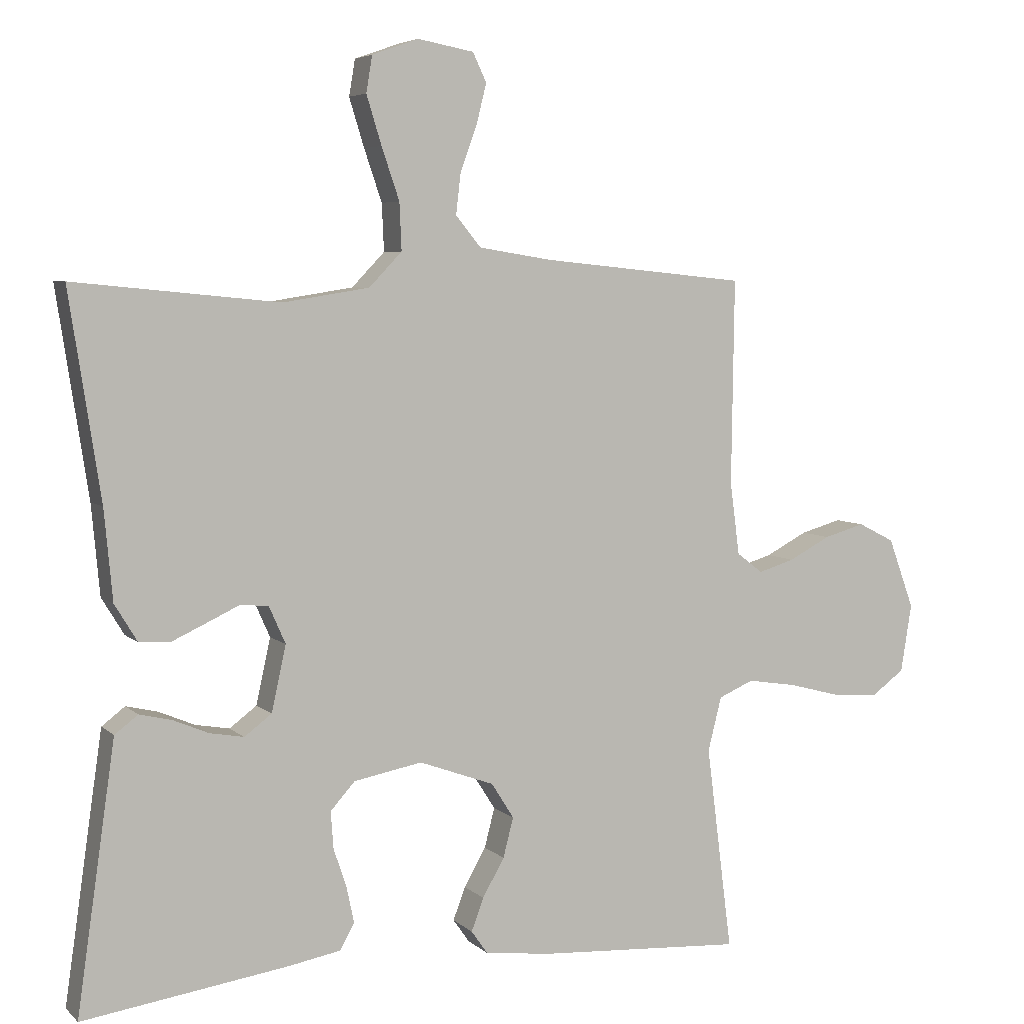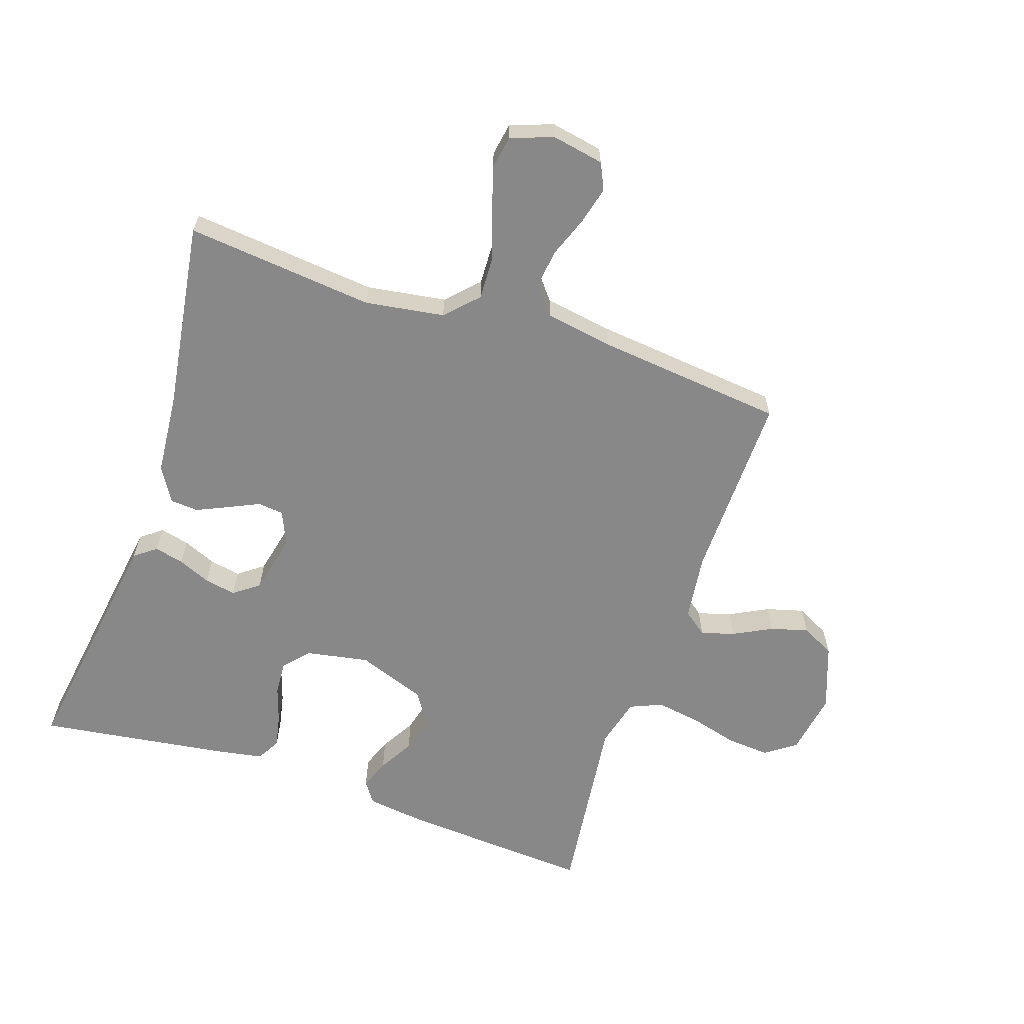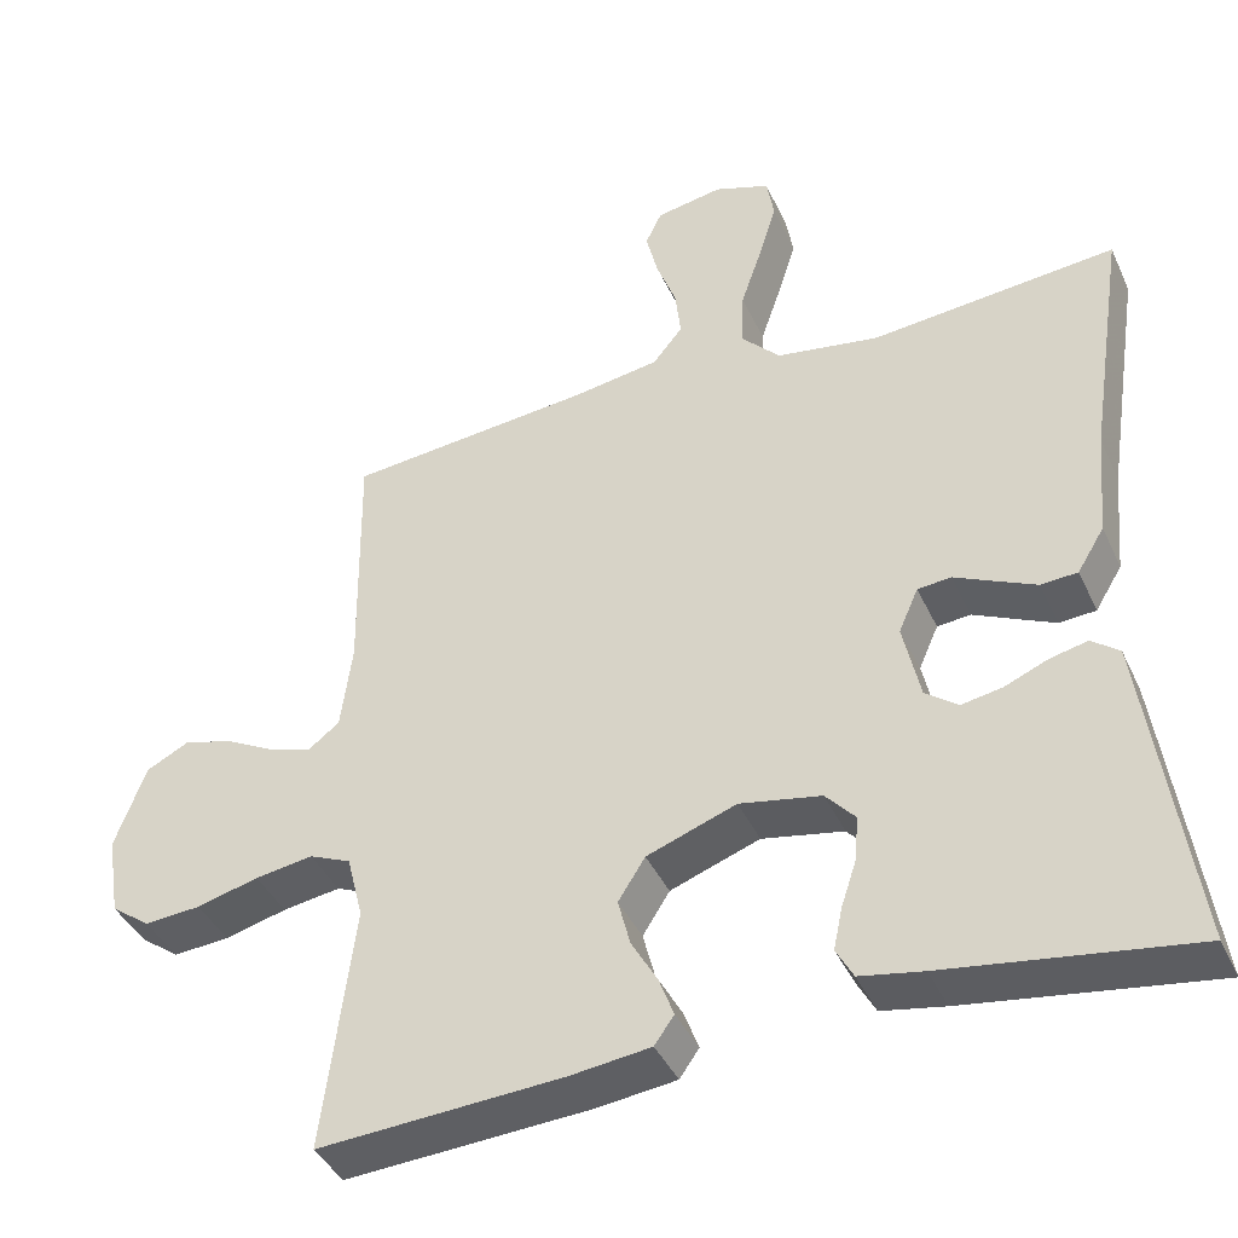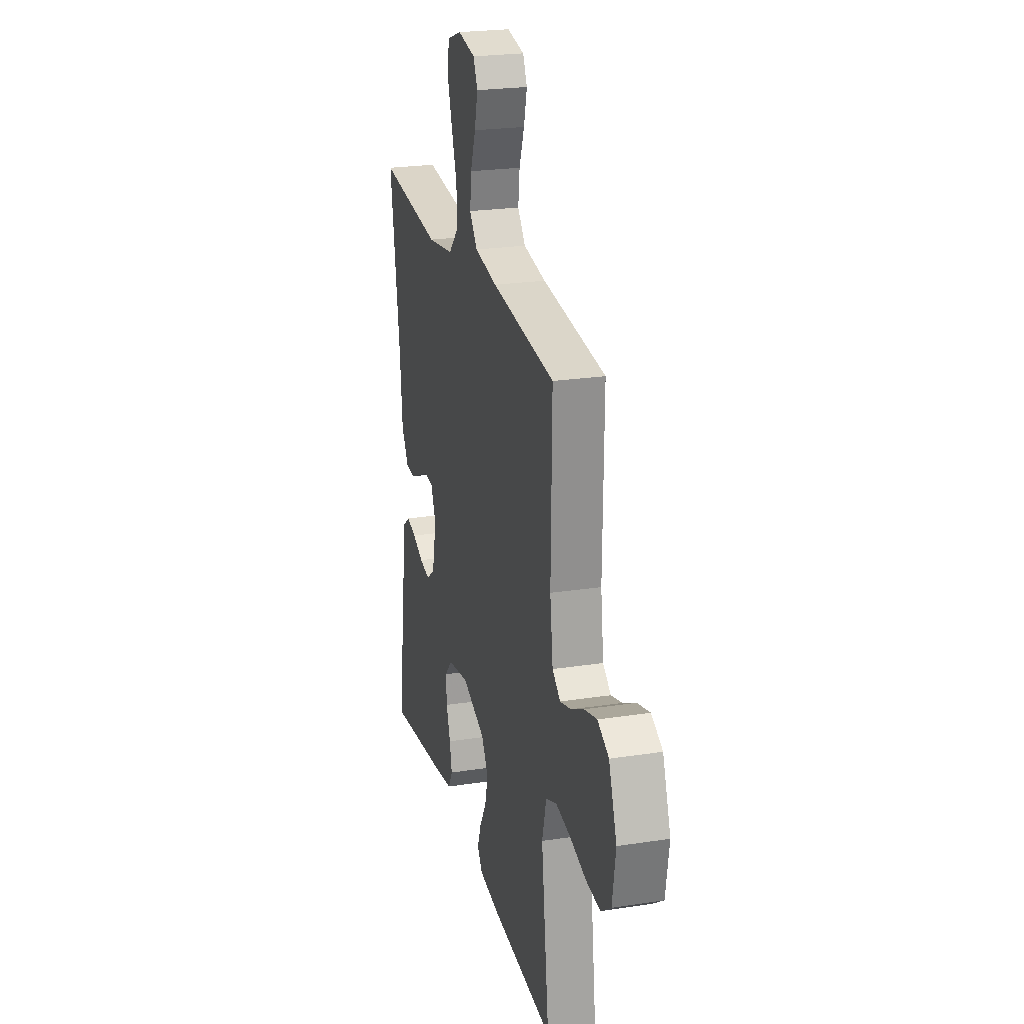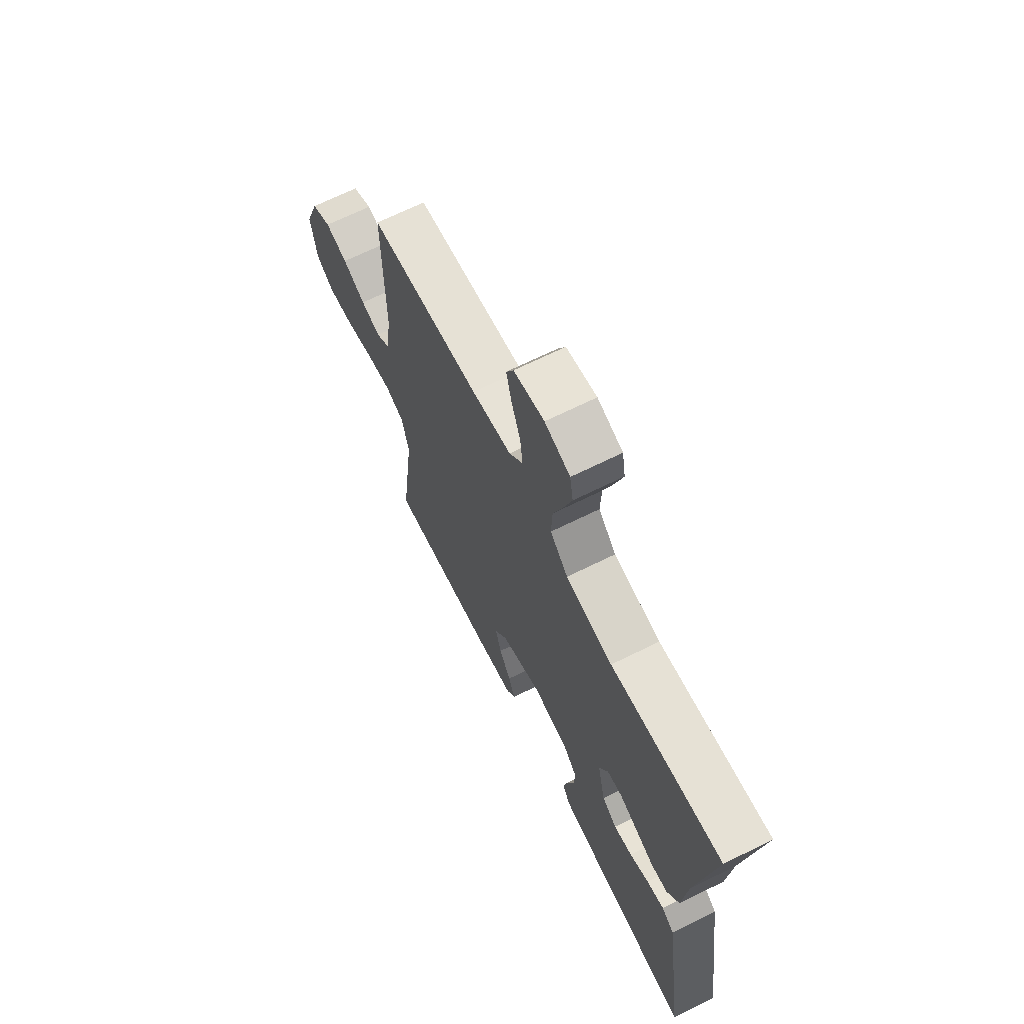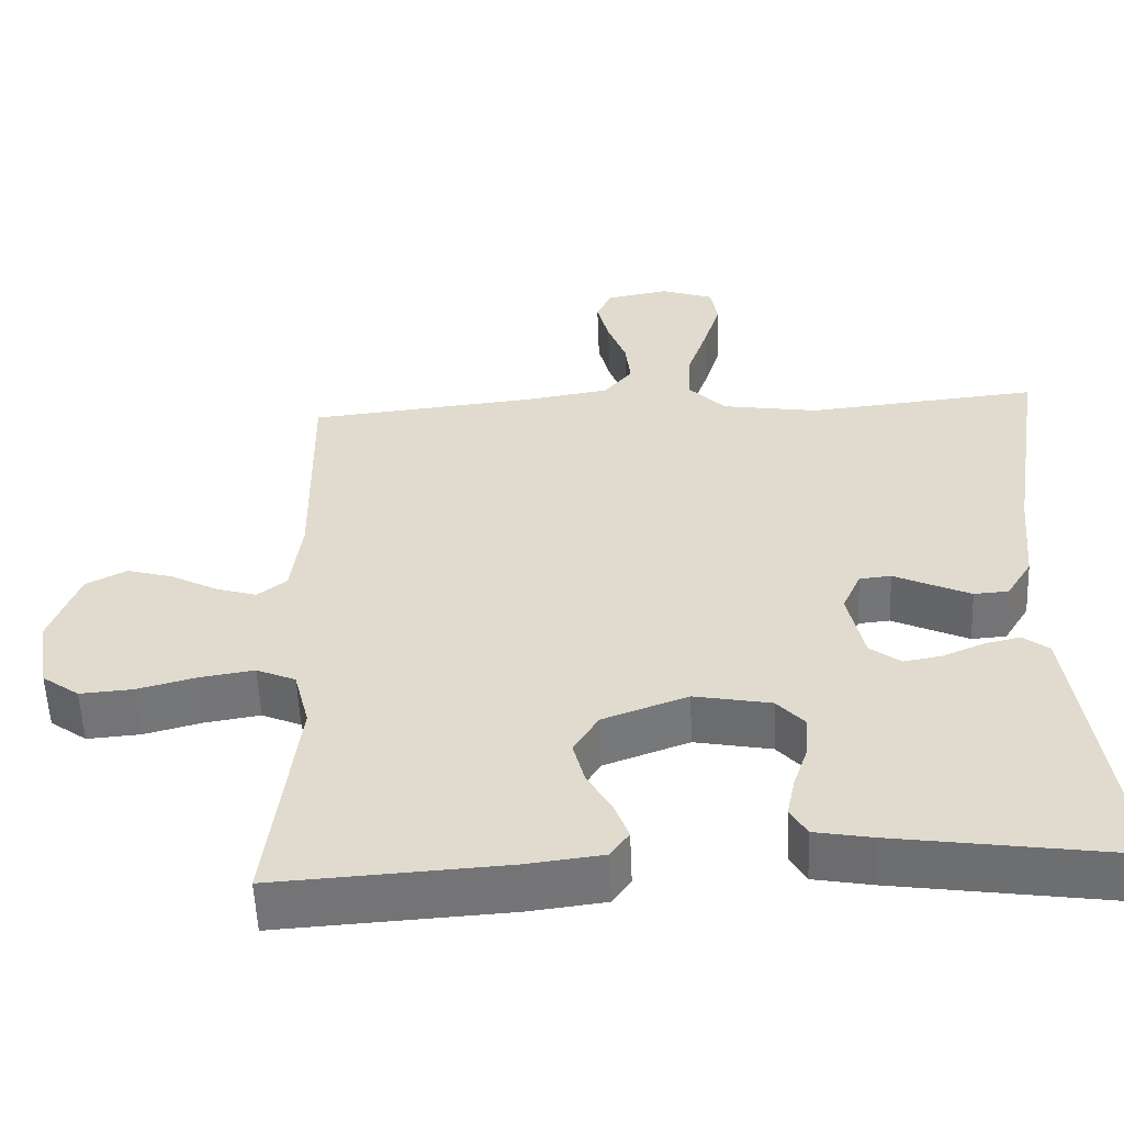
<metadata>
{"format":"obj","ext":"obj","renderer":"f3d","projection":"perspective","resolution":1024,"background":"white","views":[{"elev":5.4,"azim":-23.4,"up":"+Z"},{"elev":-62.8,"azim":-18.9,"up":"+Y"},{"elev":-40.8,"azim":-156.8,"up":"+Z"},{"elev":23.9,"azim":75.6,"up":"+Z"},{"elev":67.9,"azim":-116.4,"up":"+Z"},{"elev":-55.8,"azim":-177.6,"up":"+Z"}]}
</metadata>
<code>
v -0.5 0.07 -0.5
v -0.457 0.07 -0.2
v -0.444 0.07 -0.11
v -0.41 0.07 -0.084
v -0.363 0.07 -0.095
v -0.311 0.07 -0.117
v -0.261 0.07 -0.126
v -0.221 0.07 -0.096
v -0.2 0.07 0
v -0.224 0.07 0.054
v -0.265 0.07 0.058
v -0.314 0.07 0.035
v -0.364 0.07 0.012
v -0.409 0.07 0.015
v -0.442 0.07 0.069
v -0.454 0.07 0.2
v -0.5 0.07 0.5
v -0.2 0.07 0.471
v -0.074 0.07 0.491
v -0.026 0.07 0.541
v -0.029 0.07 0.61
v -0.055 0.07 0.686
v -0.077 0.07 0.757
v -0.068 0.07 0.81
v 0 0.07 0.834
v 0.082 0.07 0.819
v 0.102 0.07 0.777
v 0.087 0.07 0.717
v 0.063 0.07 0.652
v 0.056 0.07 0.592
v 0.093 0.07 0.547
v 0.2 0.07 0.53
v 0.5 0.07 0.5
v 0.496 0.07 0.2
v 0.51 0.07 0.094
v 0.548 0.07 0.065
v 0.601 0.07 0.081
v 0.662 0.07 0.113
v 0.722 0.07 0.13
v 0.775 0.07 0.103
v 0.813 0.07 0
v 0.797 0.07 -0.1
v 0.749 0.07 -0.135
v 0.68 0.07 -0.13
v 0.604 0.07 -0.11
v 0.533 0.07 -0.099
v 0.482 0.07 -0.121
v 0.462 0.07 -0.2
v 0.5 0.07 -0.5
v 0.2 0.07 -0.482
v 0.102 0.07 -0.47
v 0.078 0.07 -0.436
v 0.096 0.07 -0.388
v 0.128 0.07 -0.332
v 0.143 0.07 -0.274
v 0.11 0.07 -0.222
v 0 0.07 -0.182
v -0.1 0.07 -0.201
v -0.136 0.07 -0.241
v -0.132 0.07 -0.295
v -0.113 0.07 -0.352
v -0.102 0.07 -0.404
v -0.123 0.07 -0.442
v -0.2 0.07 -0.456
v -0.5 0 -0.5
v -0.457 0 -0.2
v -0.444 0 -0.11
v -0.41 0 -0.084
v -0.363 0 -0.095
v -0.311 0 -0.117
v -0.261 0 -0.126
v -0.221 0 -0.096
v -0.2 0 0
v -0.224 0 0.054
v -0.265 0 0.058
v -0.314 0 0.035
v -0.364 0 0.012
v -0.409 0 0.015
v -0.442 0 0.069
v -0.454 0 0.2
v -0.5 0 0.5
v -0.2 0 0.471
v -0.074 0 0.491
v -0.026 0 0.541
v -0.029 0 0.61
v -0.055 0 0.686
v -0.077 0 0.757
v -0.068 0 0.81
v 0 0 0.834
v 0.082 0 0.819
v 0.102 0 0.777
v 0.087 0 0.717
v 0.063 0 0.652
v 0.056 0 0.592
v 0.093 0 0.547
v 0.2 0 0.53
v 0.5 0 0.5
v 0.496 0 0.2
v 0.51 0 0.094
v 0.548 0 0.065
v 0.601 0 0.081
v 0.662 0 0.113
v 0.722 0 0.13
v 0.775 0 0.103
v 0.813 0 0
v 0.797 0 -0.1
v 0.749 0 -0.135
v 0.68 0 -0.13
v 0.604 0 -0.11
v 0.533 0 -0.099
v 0.482 0 -0.121
v 0.462 0 -0.2
v 0.5 0 -0.5
v 0.2 0 -0.482
v 0.102 0 -0.47
v 0.078 0 -0.436
v 0.096 0 -0.388
v 0.128 0 -0.332
v 0.143 0 -0.274
v 0.11 0 -0.222
v 0 0 -0.182
v -0.1 0 -0.201
v -0.136 0 -0.241
v -0.132 0 -0.295
v -0.113 0 -0.352
v -0.102 0 -0.404
v -0.123 0 -0.442
v -0.2 0 -0.456
f 4 5 6
f 3 4 6
f 2 3 6
f 1 2 6
f 64 1 6
f 63 64 6
f 62 63 6
f 61 62 6
f 60 61 6
f 59 60 6 7
f 58 59 7 8
f 57 58 8 9
f 56 57 9 10
f 52 53 54
f 51 52 54
f 50 51 54
f 49 50 54
f 48 49 54
f 47 48 54 55
f 43 44 45
f 42 43 45
f 41 42 45
f 40 41 45
f 39 40 45
f 38 39 45
f 37 38 45
f 36 37 45 46
f 35 36 46 47
f 32 33 34
f 47 55 56
f 35 47 56
f 34 35 56
f 32 34 56
f 31 32 56
f 27 28 29
f 26 27 29
f 25 26 29
f 24 25 29
f 23 24 29
f 22 23 29
f 21 22 29
f 20 21 29 30
f 16 17 18
f 16 18 19
f 15 16 19
f 14 15 19
f 13 14 19
f 12 13 19
f 11 12 19
f 20 30 31
f 19 20 31
f 11 19 31
f 10 11 31
f 10 31 56
f 70 69 68
f 70 68 67
f 70 67 66
f 70 66 65
f 70 65 128
f 70 128 127
f 70 127 126
f 70 126 125
f 70 125 124
f 71 70 124 123
f 72 71 123 122
f 73 72 122 121
f 74 73 121 120
f 118 117 116
f 118 116 115
f 118 115 114
f 118 114 113
f 118 113 112
f 119 118 112 111
f 109 108 107
f 109 107 106
f 109 106 105
f 109 105 104
f 109 104 103
f 109 103 102
f 109 102 101
f 110 109 101 100
f 111 110 100 99
f 98 97 96
f 120 119 111
f 120 111 99
f 120 99 98
f 120 98 96
f 120 96 95
f 93 92 91
f 93 91 90
f 93 90 89
f 93 89 88
f 93 88 87
f 93 87 86
f 93 86 85
f 94 93 85 84
f 82 81 80
f 83 82 80
f 83 80 79
f 83 79 78
f 83 78 77
f 83 77 76
f 83 76 75
f 95 94 84
f 95 84 83
f 95 83 75
f 95 75 74
f 120 95 74
f 1 65 66 2
f 2 66 67 3
f 3 67 68 4
f 4 68 69 5
f 5 69 70 6
f 6 70 71 7
f 7 71 72 8
f 8 72 73 9
f 9 73 74 10
f 10 74 75 11
f 11 75 76 12
f 12 76 77 13
f 13 77 78 14
f 14 78 79 15
f 15 79 80 16
f 16 80 81 17
f 17 81 82 18
f 18 82 83 19
f 19 83 84 20
f 20 84 85 21
f 21 85 86 22
f 22 86 87 23
f 23 87 88 24
f 24 88 89 25
f 25 89 90 26
f 26 90 91 27
f 27 91 92 28
f 28 92 93 29
f 29 93 94 30
f 30 94 95 31
f 31 95 96 32
f 32 96 97 33
f 33 97 98 34
f 34 98 99 35
f 35 99 100 36
f 36 100 101 37
f 37 101 102 38
f 38 102 103 39
f 39 103 104 40
f 40 104 105 41
f 41 105 106 42
f 42 106 107 43
f 43 107 108 44
f 44 108 109 45
f 45 109 110 46
f 46 110 111 47
f 47 111 112 48
f 48 112 113 49
f 49 113 114 50
f 50 114 115 51
f 51 115 116 52
f 52 116 117 53
f 53 117 118 54
f 54 118 119 55
f 55 119 120 56
f 56 120 121 57
f 57 121 122 58
f 58 122 123 59
f 59 123 124 60
f 60 124 125 61
f 61 125 126 62
f 62 126 127 63
f 63 127 128 64
f 64 128 65 1

</code>
